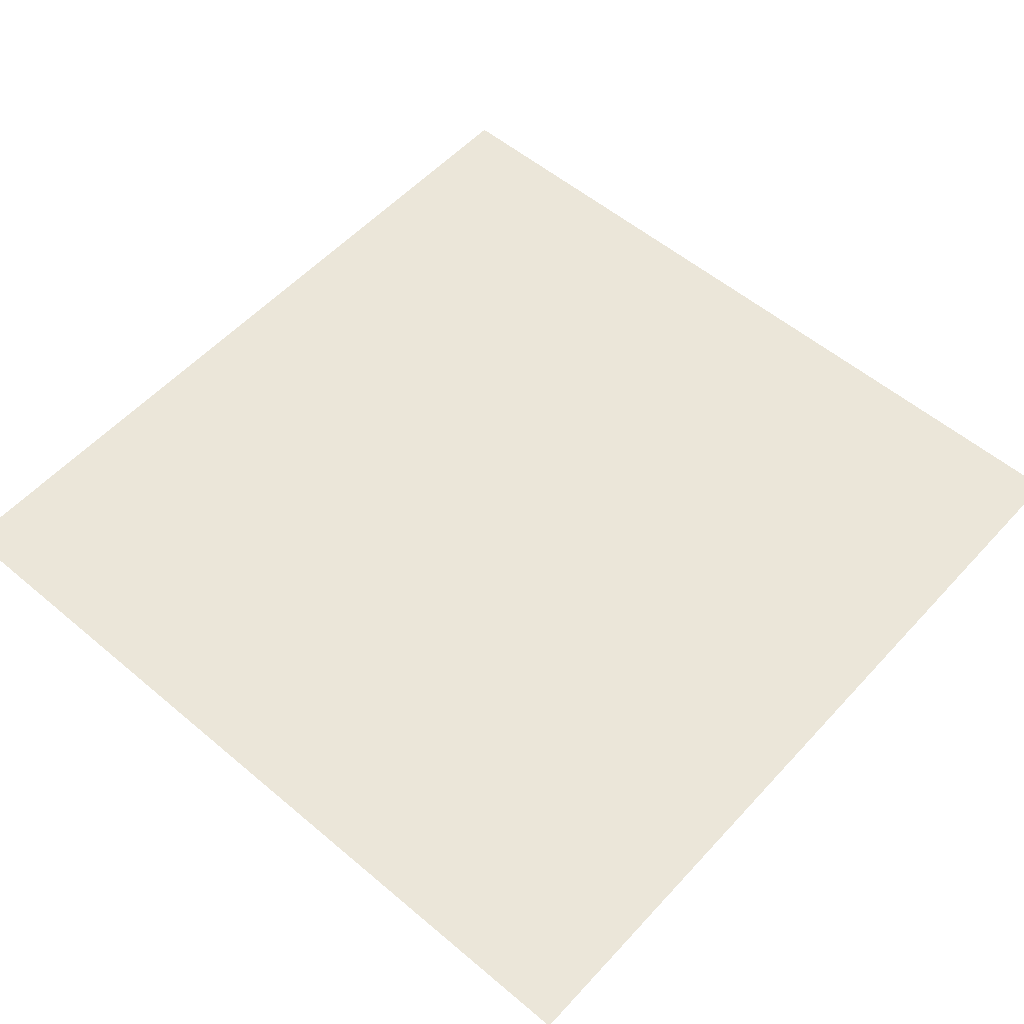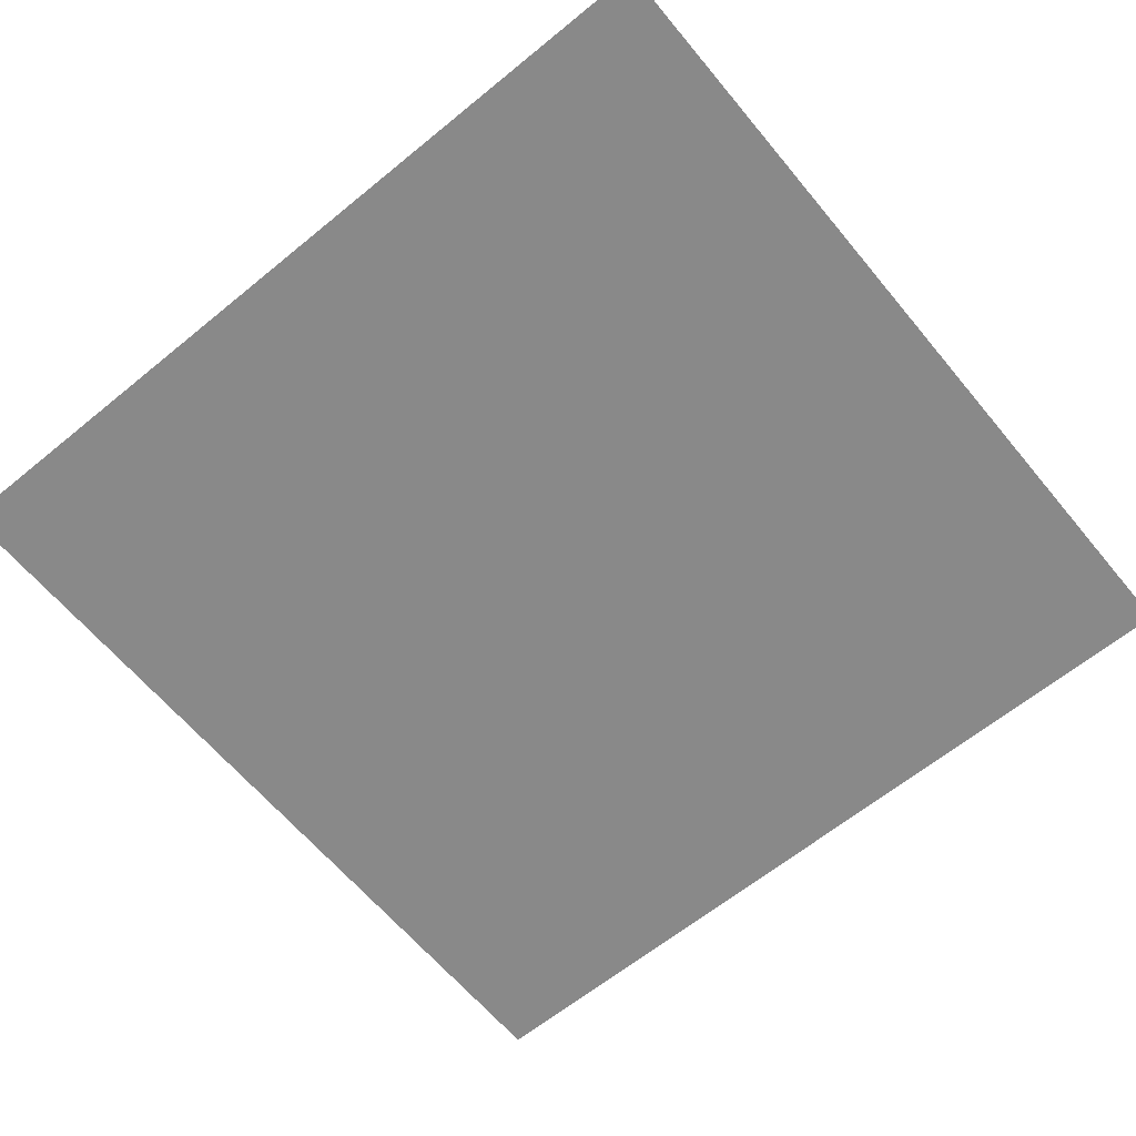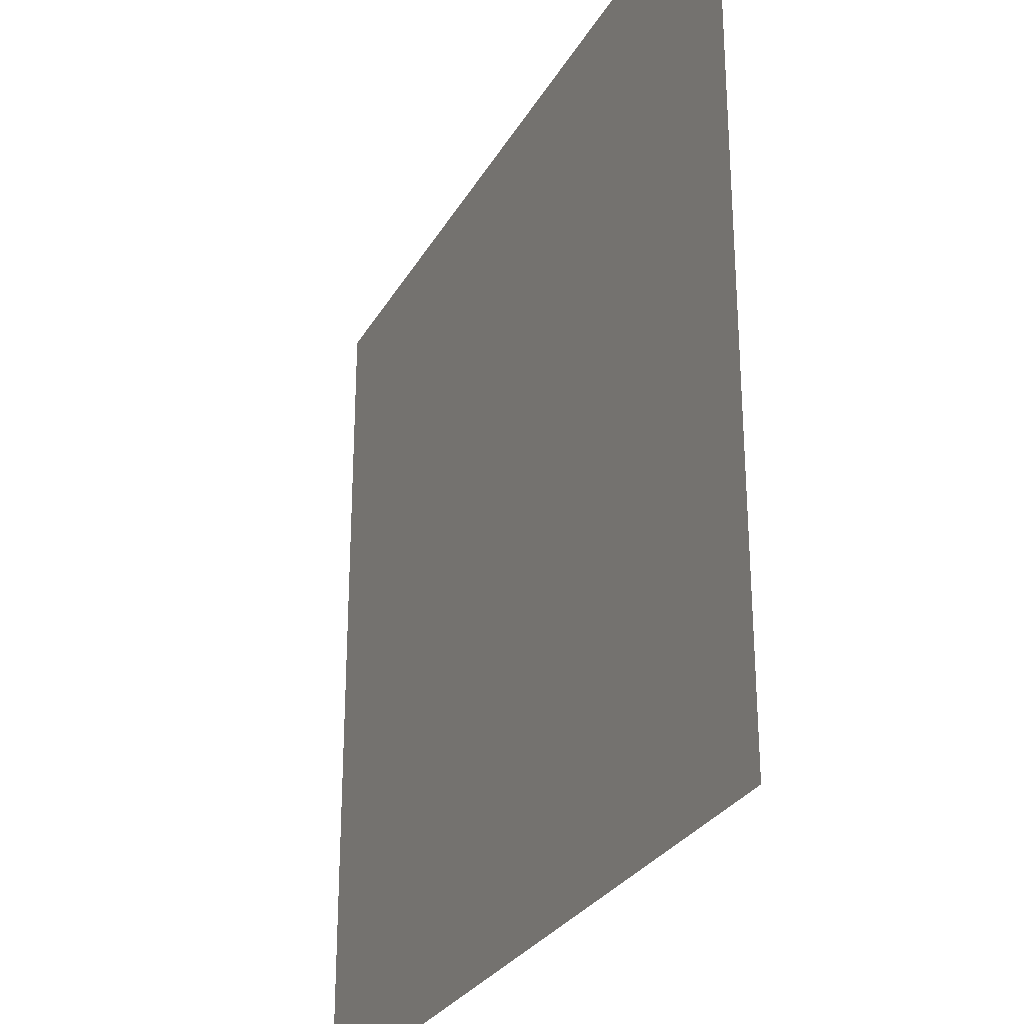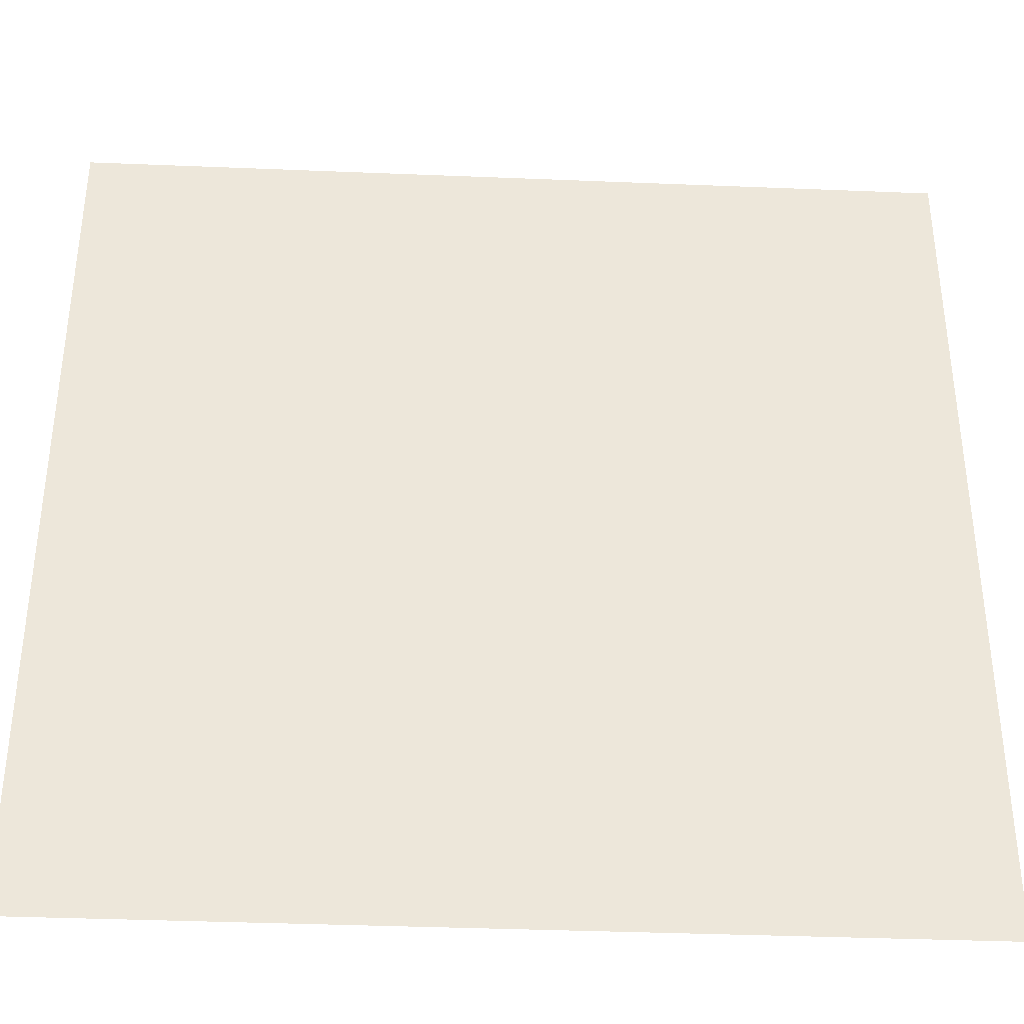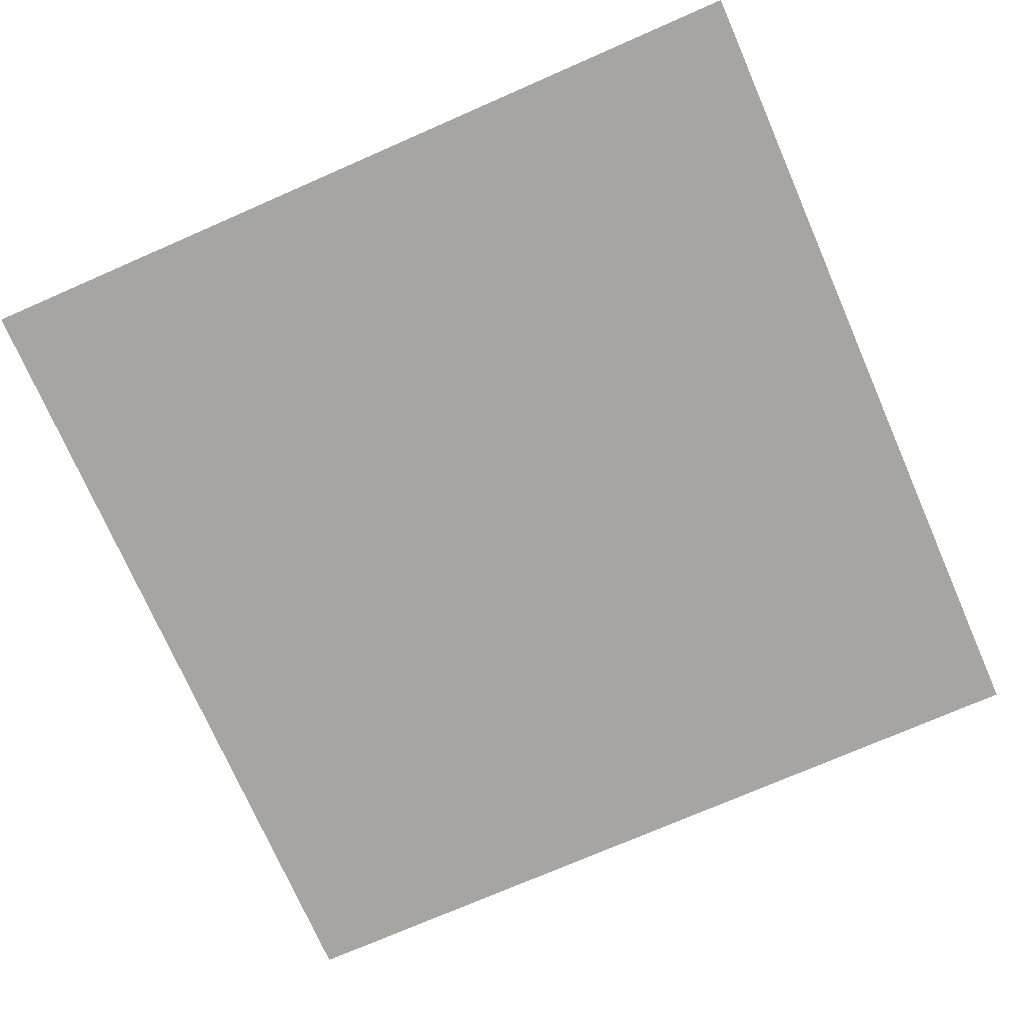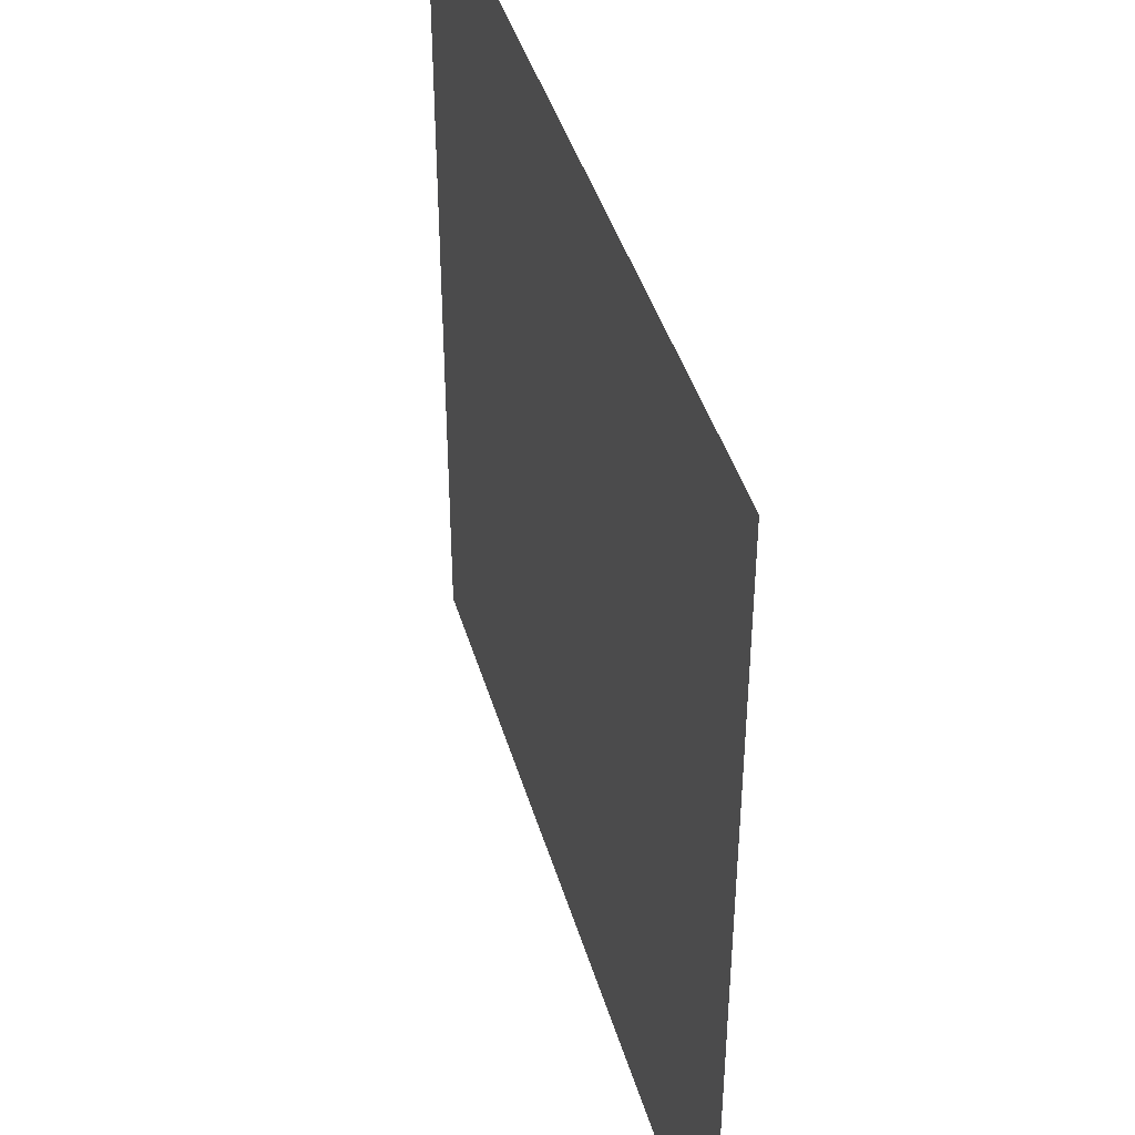
<metadata>
{"format":"obj","ext":"obj","renderer":"f3d","projection":"perspective","resolution":1024,"background":"white","views":[{"elev":55.3,"azim":131.6,"up":"+Z"},{"elev":-63.2,"azim":39.6,"up":"+Z"},{"elev":-28.3,"azim":-114.2,"up":"+Y"},{"elev":-37.2,"azim":-3.0,"up":"+Y"},{"elev":-73.9,"azim":-66.4,"up":"+Z"},{"elev":43.0,"azim":-106.1,"up":"+Y"}]}
</metadata>
<code>
g Node #0
v 0.07395 0.187 0.4111
v -0.1648 -0.04322 0.4111
v -0.1648 0.187 0.4111
v 0.07395 -0.04322 0.4111
v -0.1648 0.187 0.6413
v 0.07395 -0.04322 0.6413
v 0.07395 0.187 0.6413
v -0.1648 -0.04322 0.6413
v 0.07395 0.187 0.6413
v 0.07395 -0.04322 0.4111
v 0.07395 0.187 0.4111
v 0.07395 -0.04322 0.6413
v -0.1648 0.187 0.4111
v -0.1648 -0.04322 0.6413
v -0.1648 0.187 0.6413
v -0.1648 -0.04322 0.4111
v -0.1648 0.187 0.4111
v 0.07395 0.187 0.6413
v 0.07395 0.187 0.4111
v -0.1648 0.187 0.6413
v -0.1648 -0.04322 0.6413
v 0.07395 -0.04322 0.4111
v 0.07395 -0.04322 0.6413
v -0.1648 -0.04322 0.4111
f 1 2 3
f 1 4 2
f 5 6 7
f 5 8 6
f 9 10 11
f 9 12 10
f 13 14 15
f 13 16 14
f 17 18 19
f 17 20 18
f 21 22 23
f 21 24 22
g node_id3
v -0.256 -0.256 0.256
v 0.256 -0.256 0.256
v 0.256 0.256 0.256
v -0.256 0.256 0.256
f 25 26 27
f 25 27 28

</code>
